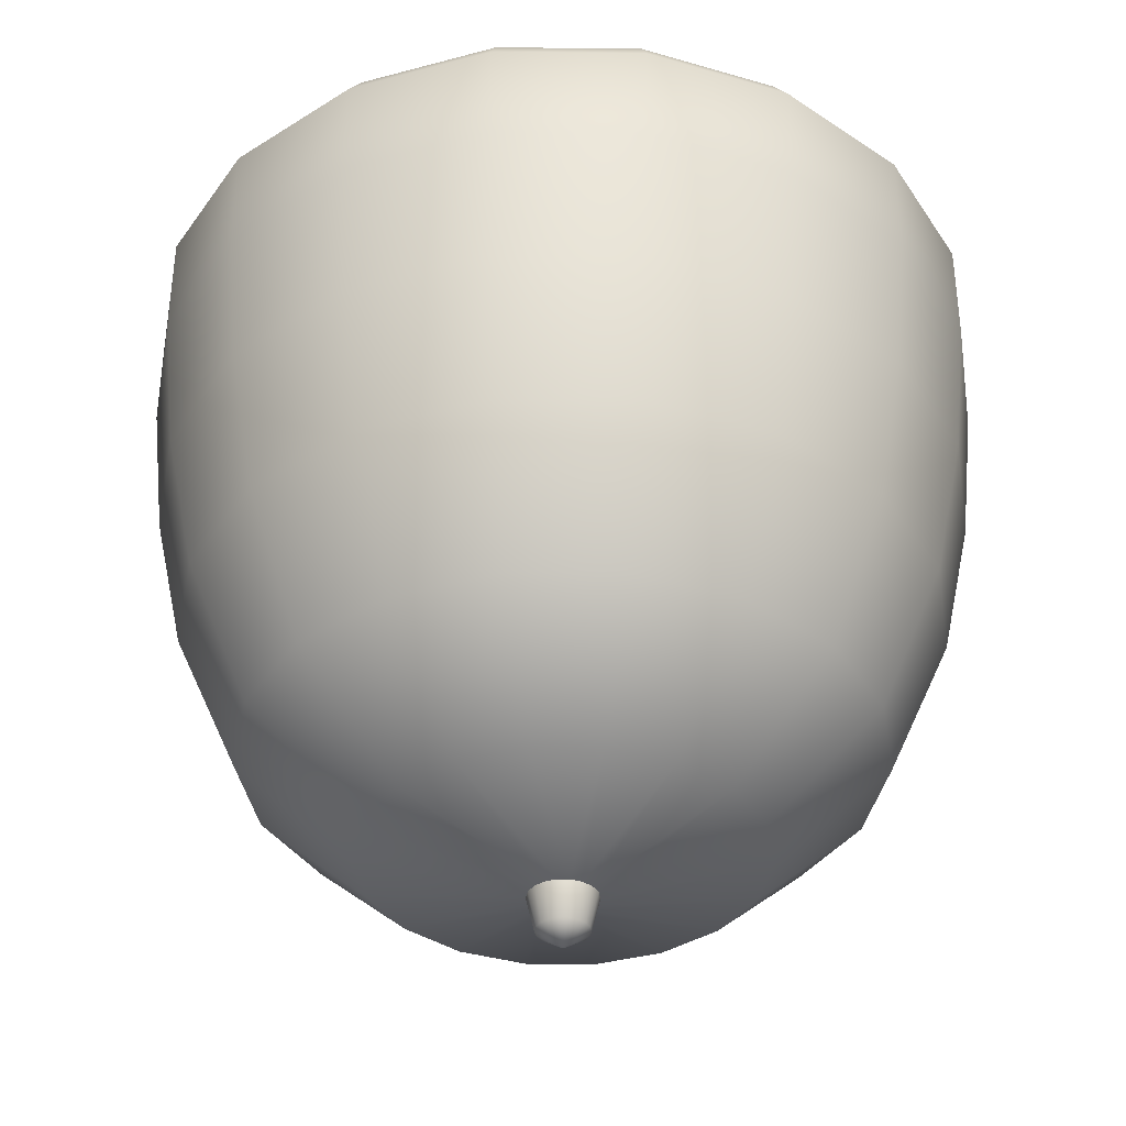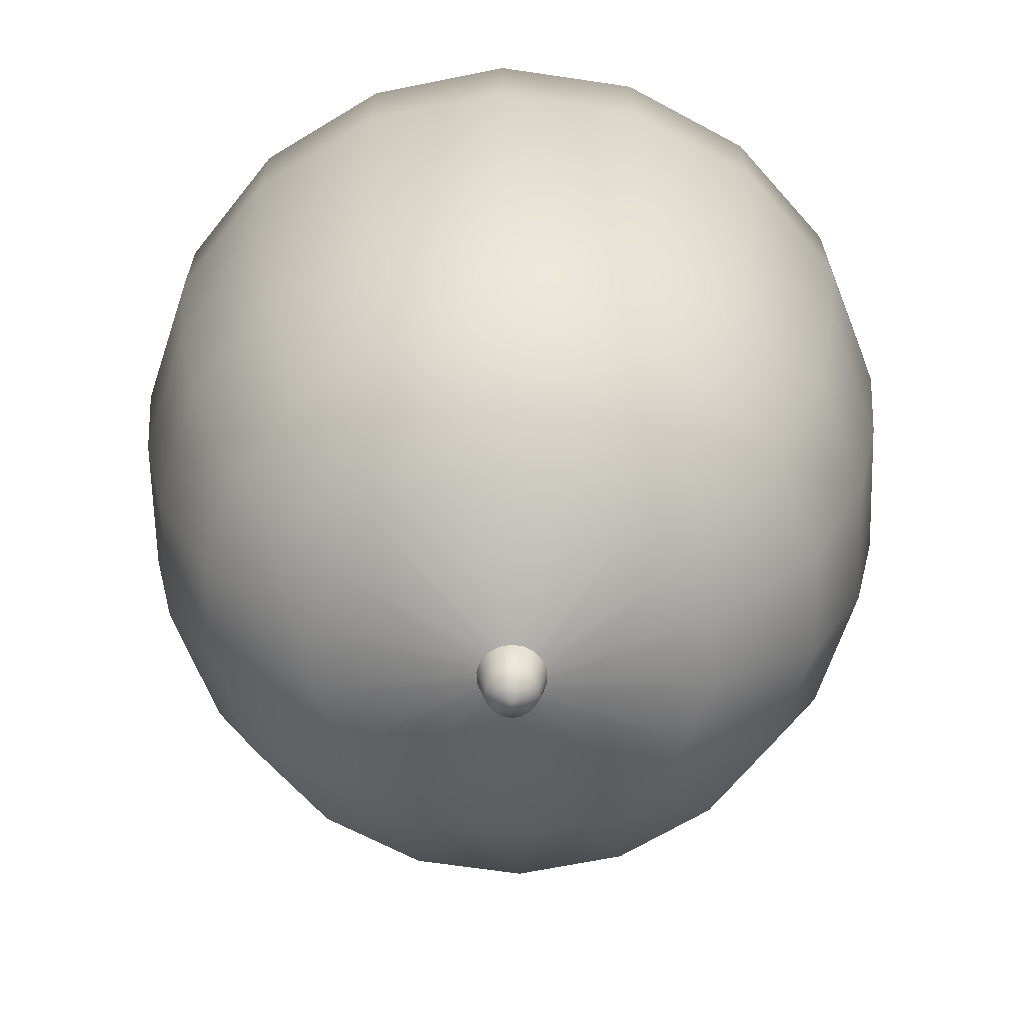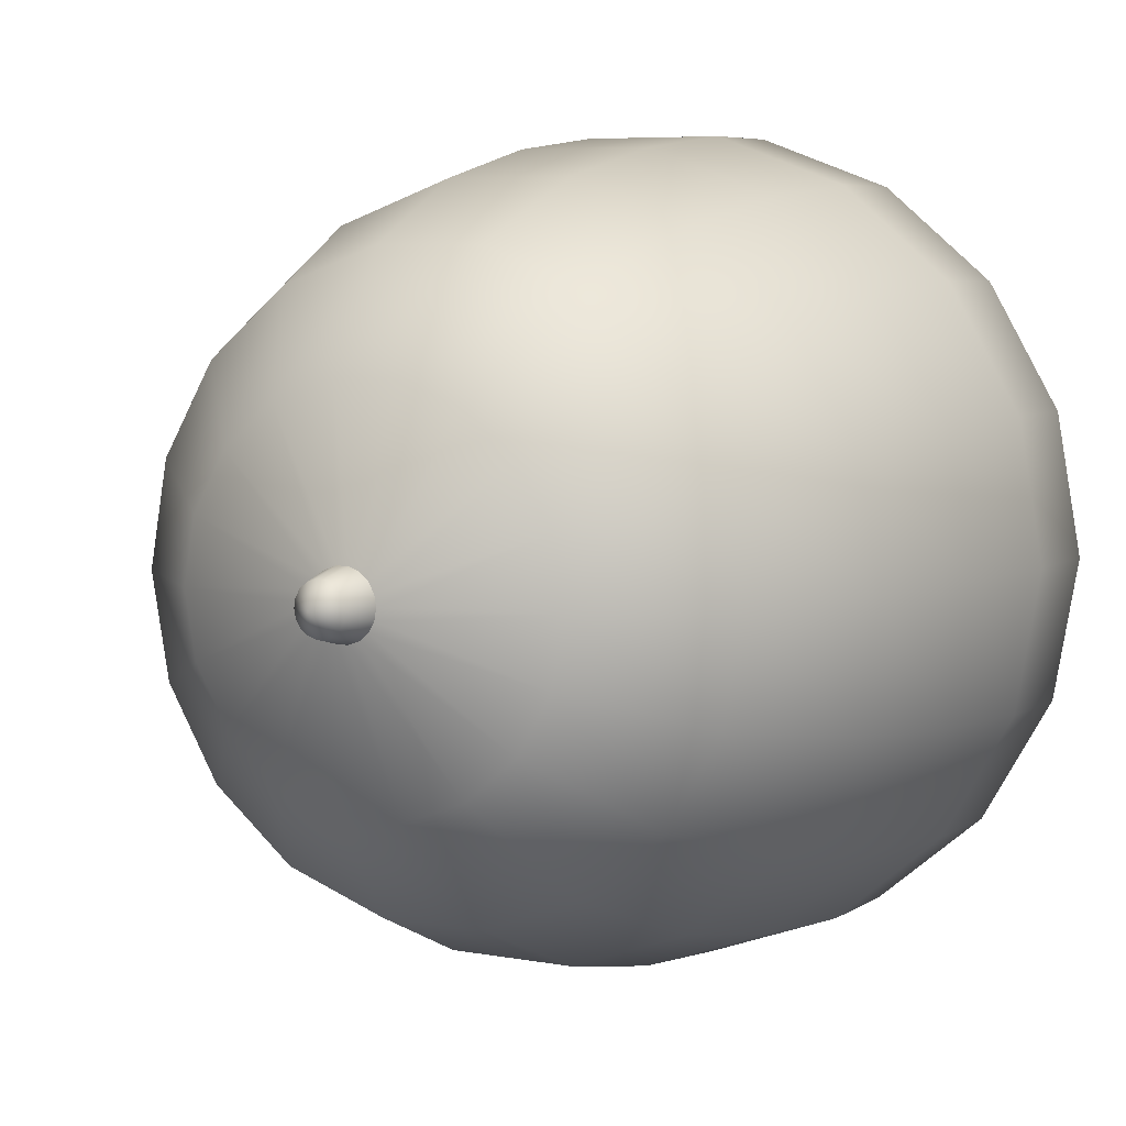
<metadata>
{"format":"obj","ext":"obj","renderer":"f3d","projection":"perspective","resolution":1024,"background":"white","views":[{"elev":-37.0,"azim":-140.8,"up":"+Y"},{"elev":-65.7,"azim":171.5,"up":"+Y"},{"elev":6.2,"azim":29.4,"up":"+Z"}]}
</metadata>
<code>
g top
v -7.37e-08 0.2644 0.05483
v 0.02741 0.3514 0.04748
v 0.02741 0.2644 0.04748
v -8.683e-08 0.3514 0.05483
v -0.02741 0.2644 0.04748
v -0.02741 0.3514 0.04748
v -0.04748 0.2644 0.02741
v -0.04748 0.3514 0.02741
v -0.05483 0.2644 -6.853e-08
v -0.05483 0.3514 -8.012e-08
v -0.04748 0.2644 -0.02741
v -0.04748 0.3514 -0.02741
v -0.02741 0.2644 -0.04748
v -0.02741 0.3514 -0.04748
v -3.405e-08 0.2644 -0.05483
v -4.718e-08 0.3514 -0.05483
v 0.02741 0.2644 -0.04748
v 0.02741 0.3514 -0.04748
v 0.04748 0.2644 -0.02741
v 0.04748 0.3514 -0.02741
v 0.05483 0.2644 -4.37e-08
v 0.05483 0.3514 -5.528e-08
v 0.04748 0.2644 0.02741
v 0.04748 0.3514 0.02741
v 0.02741 0.2644 0.04748
v 0.02741 0.3514 0.04748
v 0.03736 0.3649 0.02157
v 0.02157 0.3649 0.03736
v 0.04314 0.3649 -5.828e-08
v -8.683e-08 0.3514 0.05483
v 0.05483 0.3514 -5.528e-08
v -8.311e-08 0.3649 0.04314
v 0.03736 0.3649 -0.02157
v -0.02741 0.3514 0.04748
v 0.04748 0.3514 -0.02741
v -0.02157 0.3649 0.03736
v 0.02157 0.3649 -0.03736
v -0.04748 0.3514 0.02741
v 0.02741 0.3514 -0.04748
v -0.03736 0.3649 0.02157
v -5.191e-08 0.3649 -0.04314
v -0.05483 0.3514 -8.012e-08
v -4.718e-08 0.3514 -0.05483
v -0.04314 0.3649 -7.782e-08
v -0.02157 0.3649 -0.03736
v -0.04748 0.3514 -0.02741
v -0.02741 0.3514 -0.04748
v -0.03736 0.3649 -0.02157
v 0.02157 0.3649 -0.03736
v -0.02157 0.3649 -0.03736
v -5.191e-08 0.3649 -0.04314
v 0.04314 0.3649 -5.828e-08
v 0.03736 0.3649 -0.02157
v -0.02157 0.3649 0.03736
v -0.04314 0.3649 -7.782e-08
v -0.03736 0.3649 -0.02157
v -0.03736 0.3649 0.02157
v 0.02157 0.3649 0.03736
v -8.311e-08 0.3649 0.04314
v 0.03736 0.3649 0.02157
v 0.1636 -0.2893 5.955e-08
v 0.02711 -0.3214 -0.009866
v 0.02885 -0.3214 5.181e-08
v 0.1538 -0.2893 -0.05597
v 0.0221 -0.3214 -0.01854
v 0.1538 -0.2893 0.05597
v 0.02711 -0.3214 0.009866
v 0.1254 -0.2893 -0.1052
v 0.01442 -0.3214 -0.02498
v 0.1254 -0.2893 0.1052
v 0.0221 -0.3214 0.01854
v 0.08182 -0.2893 -0.1417
v 0.005009 -0.3214 -0.02841
v 0.08182 -0.2893 0.1417
v 0.01442 -0.3214 0.02498
v 0.02842 -0.2893 -0.1612
v -0.005009 -0.3214 -0.02841
v 0.02842 -0.2893 0.1612
v 0.005009 -0.3214 0.02841
v -0.02842 -0.2893 -0.1612
v -0.01442 -0.3214 -0.02498
v -0.02842 -0.2893 0.1612
v -0.005009 -0.3214 0.02841
v -0.08182 -0.2893 -0.1417
v -0.0221 -0.3214 -0.01854
v -0.08182 -0.2893 0.1417
v -0.01442 -0.3214 0.02498
v -0.1254 -0.2893 -0.1052
v -0.02711 -0.3214 -0.009866
v -0.1254 -0.2893 0.1052
v -0.0221 -0.3214 0.01854
v -0.1538 -0.2893 -0.05597
v -0.02885 -0.3214 3.874e-08
v -0.1538 -0.2893 0.05597
v -0.02711 -0.3214 0.009866
v -0.1636 -0.2893 -1.457e-08
v -0.04525 -0.2026 0.2566
v -0.1303 -0.2026 0.2257
v -0.1996 -0.2026 0.1675
v -0.2449 -0.2026 0.08913
v -0.2606 -0.2026 -5.964e-08
v -0.2449 -0.2026 -0.08913
v 0.04525 -0.2026 0.2566
v -0.1996 -0.2026 -0.1675
v 0.1303 -0.2026 0.2257
v -0.1303 -0.2026 -0.2257
v 0.1996 -0.2026 0.1675
v -0.04525 -0.2026 -0.2566
v 0.2449 -0.2026 0.08913
v 0.04525 -0.2026 -0.2566
v 0.2606 -0.2026 5.84e-08
v 0.1303 -0.2026 -0.2257
v 0.2449 -0.2026 -0.08913
v 0.1996 -0.2026 -0.1675
v 0.2946 -0.08367 0.1072
v 0.3135 -0.08367 4.502e-08
v 0.2946 -0.08367 -0.1072
v 0.2401 -0.08367 -0.2015
v 0.1567 -0.08367 -0.2715
v 0.05444 -0.08367 -0.3087
v 0.2401 -0.08367 0.2015
v -0.05444 -0.08367 -0.3087
v 0.1567 -0.08367 0.2715
v -0.1567 -0.08367 -0.2715
v 0.05444 -0.08367 0.3087
v -0.2401 -0.08367 -0.2015
v -0.05444 -0.08367 0.3087
v -0.2946 -0.08367 -0.1072
v -0.1567 -0.08367 0.2715
v -0.3135 -0.08367 -9.698e-08
v -0.2401 -0.08367 0.2015
v -0.2946 -0.08367 0.1072
v 0.05886 0.03522 0.3338
v -0.05886 0.03522 0.3338
v -0.1695 0.03522 0.2935
v -0.2596 0.03522 0.2179
v -0.3185 0.03522 0.1159
v -0.3389 0.03522 -1.229e-07
v 0.1695 0.03522 0.2935
v -0.3185 0.03522 -0.1159
v 0.2596 0.03522 0.2179
v -0.2596 0.03522 -0.2179
v 0.3185 0.03522 0.1159
v -0.1695 0.03522 -0.2935
v 0.3389 0.03522 3.068e-08
v -0.05886 0.03522 -0.3338
v 0.3185 0.03522 -0.1159
v 0.05886 0.03522 -0.3338
v 0.2596 0.03522 -0.2179
v 0.1695 0.03522 -0.2935
v 0.3515 0.1541 1.58e-08
v 0.3303 0.1541 -0.1202
v 0.2693 0.1541 -0.226
v 0.1758 0.1541 -0.3044
v 0.06105 0.1541 -0.3462
v -0.06105 0.1541 -0.3462
v 0.3303 0.1541 0.1202
v -0.1758 0.1541 -0.3044
v 0.2693 0.1541 0.226
v -0.2693 0.1541 -0.226
v 0.1758 0.1541 0.3044
v -0.3303 0.1541 -0.1202
v 0.06104 0.1541 0.3462
v -0.3515 0.1541 -1.434e-07
v -0.06105 0.1541 0.3462
v -0.3303 0.1541 0.1202
v -0.1758 0.1541 0.3044
v -0.2693 0.1541 0.226
v 0.1758 0.2428 0.3044
v 0.06104 0.2428 0.3462
v 0.2693 0.2428 0.226
v -0.06105 0.2428 0.3462
v -0.1758 0.2428 0.3044
v 0.3303 0.2428 0.1202
v -0.2693 0.2428 0.226
v -0.3303 0.2428 0.1202
v 0.3515 0.2428 3.994e-09
v -0.3515 0.2428 -1.553e-07
v 0.3303 0.2428 -0.1202
v -0.3303 0.2428 -0.1202
v 0.2693 0.2428 -0.226
v -0.2693 0.2428 -0.226
v 0.1758 0.2428 -0.3044
v -0.1758 0.2428 -0.3044
v 0.06105 0.2428 -0.3462
v -0.06105 0.2428 -0.3462
v 0.334 0.2665 -3.821e-09
v 0.2579 0.2665 -0.09388
v 0.3138 0.2665 -0.1142
v 0.2745 0.2665 -1.955e-08
v 0.3138 0.2665 0.1142
v 0.2103 0.2665 -0.1764
v 0.2558 0.2665 -0.2147
v 0.2579 0.2665 0.09388
v 0.2558 0.2665 0.2147
v 0.1372 0.2665 -0.2377
v 0.167 0.2665 -0.2892
v 0.2103 0.2665 0.1764
v 0.167 0.2665 0.2892
v 0.04767 0.2665 -0.2703
v 0.05799 0.2665 -0.3289
v 0.1372 0.2665 0.2377
v 0.05799 0.2665 0.3289
v -0.04767 0.2665 -0.2703
v -0.05799 0.2665 -0.3289
v 0.04767 0.2665 0.2703
v -0.05799 0.2665 0.3289
v -0.1372 0.2665 -0.2377
v -0.167 0.2665 -0.2892
v -0.04767 0.2665 0.2703
v -0.167 0.2665 0.2892
v -0.2103 0.2665 -0.1764
v -0.2558 0.2665 -0.2147
v -0.1372 0.2665 0.2377
v -0.2558 0.2665 0.2147
v -0.2579 0.2665 -0.09388
v -0.3138 0.2665 -0.1142
v -0.2103 0.2665 0.1764
v -0.3138 0.2665 0.1142
v -0.2745 0.2665 -1.357e-07
v -0.334 0.2665 -1.532e-07
v -0.2579 0.2665 0.09388
v -0.1513 0.2665 -0.1269
v -0.1855 0.2665 -0.06753
v -0.1131 0.2665 -0.04118
v -0.09223 0.2665 -0.07739
v -0.09872 0.2665 -0.171
v -0.1974 0.2665 -1.095e-07
v -0.1855 0.2665 0.06753
v -0.1513 0.2665 0.1269
v -0.0602 0.2665 -0.1043
v 0.02091 0.2665 -0.1186
v 0.09223 0.2665 0.07739
v -0.0602 0.2665 0.1043
v -0.1204 0.2665 -7.805e-08
v -0.1131 0.2665 0.04118
v -0.09223 0.2665 0.07739
v -0.09872 0.2665 0.171
v -0.03429 0.2665 0.1944
v -0.02091 0.2665 0.1186
v 0.02091 0.2665 0.1186
v 0.03429 0.2665 0.1944
v 0.0602 0.2665 0.1043
v 0.09872 0.2665 0.171
v 0.1513 0.2665 0.1269
v 0.1855 0.2665 0.06753
v 0.1131 0.2665 0.04118
v 0.1204 0.2665 -4.282e-08
v 0.1974 0.2665 -2.943e-08
v 0.1855 0.2665 -0.06753
v 0.1131 0.2665 -0.04118
v 0.09223 0.2665 -0.07739
v 0.1513 0.2665 -0.1269
v 0.0602 0.2665 -0.1043
v 0.09872 0.2665 -0.171
v 0.03429 0.2665 -0.1944
v -0.02091 0.2665 -0.1186
v -0.03429 0.2665 -0.1944
v 0.02711 -0.3214 -0.009866
v 0.02186 -0.3503 5.496e-08
v 0.02885 -0.3214 5.181e-08
v 0.02055 -0.3503 -0.007478
v 0.0221 -0.3214 -0.01854
v -8.113e-09 -0.3649 5.47e-08
v 0.01675 -0.3503 -0.01405
v 0.02055 -0.3503 0.007478
v 0.01442 -0.3214 -0.02498
v 0.02711 -0.3214 0.009866
v 0.01093 -0.3503 -0.01894
v 0.005009 -0.3214 -0.02841
v 0.01675 -0.3503 0.01405
v 0.0221 -0.3214 0.01854
v 0.003797 -0.3503 -0.02153
v -0.005009 -0.3214 -0.02841
v 0.01093 -0.3503 0.01894
v 0.01442 -0.3214 0.02498
v -0.003797 -0.3503 -0.02153
v -0.01442 -0.3214 -0.02498
v 0.003797 -0.3503 0.02153
v -0.01093 -0.3503 -0.01894
v -0.003797 -0.3503 0.02153
v 0.005009 -0.3214 0.02841
v -0.0221 -0.3214 -0.01854
v -0.005009 -0.3214 0.02841
v -0.01675 -0.3503 -0.01405
v -0.02711 -0.3214 -0.009866
v -0.01093 -0.3503 0.01894
v -0.01442 -0.3214 0.02498
v -0.02055 -0.3503 -0.007478
v -0.02885 -0.3214 3.874e-08
v -0.01675 -0.3503 0.01405
v -0.0221 -0.3214 0.01854
v -0.02186 -0.3503 4.505e-08
v -0.02711 -0.3214 0.009866
v -0.02055 -0.3503 0.007478
v 0.334 0.2665 -3.821e-09
v 0.3303 0.2428 -0.1202
v 0.3515 0.2428 3.994e-09
v 0.3138 0.2665 -0.1142
v 0.3138 0.2665 0.1142
v 0.2693 0.2428 -0.226
v 0.3303 0.2428 0.1202
v 0.2558 0.2665 -0.2147
v 0.2558 0.2665 0.2147
v 0.1758 0.2428 -0.3044
v 0.2693 0.2428 0.226
v 0.167 0.2665 -0.2892
v 0.167 0.2665 0.2892
v 0.06105 0.2428 -0.3462
v 0.1758 0.2428 0.3044
v 0.05799 0.2665 -0.3289
v 0.05799 0.2665 0.3289
v -0.06105 0.2428 -0.3462
v 0.06104 0.2428 0.3462
v -0.05799 0.2665 -0.3289
v -0.05799 0.2665 0.3289
v -0.1758 0.2428 -0.3044
v -0.06105 0.2428 0.3462
v -0.167 0.2665 -0.2892
v -0.167 0.2665 0.2892
v -0.2693 0.2428 -0.226
v -0.1758 0.2428 0.3044
v -0.2558 0.2665 -0.2147
v -0.2558 0.2665 0.2147
v -0.3303 0.2428 -0.1202
v -0.2693 0.2428 0.226
v -0.3138 0.2665 -0.1142
v -0.3138 0.2665 0.1142
v -0.3515 0.2428 -1.553e-07
v -0.3303 0.2428 0.1202
v -0.334 0.2665 -1.532e-07
g top_0
f 3 2 1
f 4 1 2
f 1 4 5
f 6 5 4
f 5 6 7
f 8 7 6
f 7 8 9
f 10 9 8
f 9 10 11
f 12 11 10
f 11 12 13
f 14 13 12
f 13 14 15
f 16 15 14
f 15 16 17
f 18 17 16
f 17 18 19
f 20 19 18
f 19 20 21
f 22 21 20
f 21 22 23
f 24 23 22
f 23 24 25
f 26 25 24
f 24 27 26
f 28 26 27
f 27 24 29
f 26 28 30
f 31 29 24
f 32 30 28
f 29 31 33
f 30 32 34
f 35 33 31
f 36 34 32
f 33 35 37
f 34 36 38
f 39 37 35
f 40 38 36
f 37 39 41
f 38 40 42
f 43 41 39
f 44 42 40
f 41 43 45
f 42 44 46
f 47 45 43
f 48 46 44
f 45 47 48
f 46 48 47
f 51 50 49
f 50 52 49
f 49 52 53
f 54 52 50
f 55 54 50
f 56 55 50
f 57 54 55
f 58 52 54
f 59 58 54
f 60 52 58
f 63 62 61
f 64 61 62
f 62 65 64
f 61 66 63
f 67 63 66
f 68 64 65
f 65 69 68
f 66 70 67
f 71 67 70
f 72 68 69
f 69 73 72
f 70 74 71
f 75 71 74
f 76 72 73
f 73 77 76
f 74 78 75
f 79 75 78
f 80 76 77
f 77 81 80
f 78 82 79
f 83 79 82
f 84 80 81
f 81 85 84
f 82 86 83
f 87 83 86
f 88 84 85
f 85 89 88
f 86 90 87
f 91 87 90
f 92 88 89
f 89 93 92
f 90 94 91
f 95 91 94
f 93 95 96
f 96 92 93
f 94 96 95
f 82 97 86
f 86 98 90
f 98 86 97
f 90 99 94
f 99 90 98
f 94 100 96
f 100 94 99
f 96 101 92
f 101 96 100
f 92 102 88
f 102 92 101
f 97 82 103
f 78 103 82
f 104 88 102
f 88 104 84
f 103 78 105
f 74 105 78
f 106 84 104
f 84 106 80
f 105 74 107
f 70 107 74
f 108 80 106
f 80 108 76
f 107 70 109
f 66 109 70
f 110 76 108
f 76 110 72
f 109 66 111
f 61 111 66
f 112 72 110
f 72 112 68
f 111 61 113
f 64 113 61
f 68 114 64
f 114 68 112
f 113 64 114
f 109 115 107
f 111 116 109
f 115 109 116
f 113 117 111
f 116 111 117
f 114 118 113
f 117 113 118
f 112 119 114
f 118 114 119
f 110 120 112
f 119 112 120
f 121 107 115
f 107 121 105
f 120 110 122
f 108 122 110
f 123 105 121
f 105 123 103
f 122 108 124
f 106 124 108
f 125 103 123
f 103 125 97
f 124 106 126
f 104 126 106
f 127 97 125
f 97 127 98
f 126 104 128
f 102 128 104
f 129 98 127
f 98 129 99
f 128 102 130
f 101 130 102
f 131 99 129
f 99 131 100
f 100 132 101
f 130 101 132
f 132 100 131
f 125 133 127
f 127 134 129
f 134 127 133
f 129 135 131
f 135 129 134
f 131 136 132
f 136 131 135
f 132 137 130
f 137 132 136
f 130 138 128
f 138 130 137
f 133 125 139
f 123 139 125
f 140 128 138
f 128 140 126
f 139 123 141
f 121 141 123
f 142 126 140
f 126 142 124
f 141 121 143
f 115 143 121
f 144 124 142
f 124 144 122
f 143 115 145
f 116 145 115
f 146 122 144
f 122 146 120
f 145 116 147
f 117 147 116
f 148 120 146
f 120 148 119
f 147 117 149
f 118 149 117
f 119 150 118
f 150 119 148
f 149 118 150
f 145 151 143
f 147 152 145
f 151 145 152
f 149 153 147
f 152 147 153
f 150 154 149
f 153 149 154
f 148 155 150
f 154 150 155
f 146 156 148
f 155 148 156
f 157 143 151
f 143 157 141
f 156 146 158
f 144 158 146
f 159 141 157
f 141 159 139
f 158 144 160
f 142 160 144
f 161 139 159
f 139 161 133
f 160 142 162
f 140 162 142
f 163 133 161
f 133 163 134
f 162 140 164
f 138 164 140
f 165 134 163
f 134 165 135
f 164 138 166
f 137 166 138
f 167 135 165
f 135 167 136
f 136 168 137
f 166 137 168
f 168 136 167
f 161 169 163
f 170 163 169
f 163 170 165
f 169 161 171
f 172 165 170
f 165 172 167
f 159 171 161
f 173 167 172
f 167 173 168
f 171 159 174
f 175 168 173
f 168 175 166
f 157 174 159
f 176 166 175
f 174 157 177
f 166 176 164
f 151 177 157
f 178 164 176
f 177 151 179
f 164 178 162
f 152 179 151
f 180 162 178
f 179 152 181
f 162 180 160
f 153 181 152
f 182 160 180
f 181 153 183
f 160 182 158
f 154 183 153
f 184 158 182
f 183 154 185
f 158 184 156
f 155 185 154
f 186 156 184
f 185 155 186
f 156 186 155
f 189 188 187
f 190 187 188
f 187 190 191
f 188 189 192
f 193 192 189
f 194 191 190
f 191 194 195
f 192 193 196
f 197 196 193
f 198 195 194
f 195 198 199
f 196 197 200
f 201 200 197
f 202 199 198
f 199 202 203
f 200 201 204
f 205 204 201
f 206 203 202
f 203 206 207
f 204 205 208
f 209 208 205
f 210 207 206
f 207 210 211
f 208 209 212
f 213 212 209
f 214 211 210
f 211 214 215
f 212 213 216
f 217 216 213
f 218 215 214
f 215 218 219
f 216 217 220
f 221 220 217
f 219 222 221
f 222 219 218
f 220 221 222
f 212 223 208
f 216 224 212
f 223 212 224
f 224 225 223
f 226 223 225
f 227 208 223
f 223 226 227
f 208 227 204
f 220 228 216
f 224 216 228
f 222 229 220
f 228 220 229
f 218 230 222
f 229 222 230
f 231 227 226
f 226 225 231
f 231 225 232
f 225 233 232
f 234 233 225
f 228 235 224
f 225 224 235
f 235 228 236
f 235 236 225
f 229 236 228
f 236 234 225
f 236 229 237
f 230 237 229
f 237 234 236
f 237 230 234
f 230 218 238
f 238 234 230
f 214 238 218
f 238 214 239
f 210 239 214
f 234 238 240
f 239 240 238
f 240 241 234
f 240 239 241
f 241 233 234
f 239 210 242
f 242 241 239
f 206 242 210
f 241 242 243
f 243 233 241
f 242 206 244
f 244 243 242
f 243 244 233
f 202 244 206
f 244 202 245
f 245 233 244
f 198 245 202
f 245 198 246
f 194 246 198
f 233 245 247
f 246 247 245
f 247 248 233
f 247 246 248
f 233 248 232
f 246 194 249
f 249 248 246
f 190 249 194
f 249 190 250
f 188 250 190
f 248 249 251
f 250 251 249
f 252 248 251
f 251 250 252
f 232 248 252
f 250 188 253
f 253 252 250
f 192 253 188
f 252 253 254
f 254 232 252
f 253 192 255
f 255 254 253
f 254 255 232
f 196 255 192
f 255 196 256
f 256 232 255
f 200 256 196
f 232 256 257
f 257 231 232
f 256 200 258
f 258 257 256
f 257 258 231
f 204 258 200
f 227 231 258
f 258 204 227
f 261 260 259
f 262 259 260
f 259 262 263
f 260 264 262
f 262 264 265
f 265 263 262
f 266 264 260
f 260 261 266
f 263 265 267
f 268 266 261
f 269 267 265
f 265 264 269
f 267 269 270
f 266 268 271
f 271 264 266
f 272 271 268
f 273 270 269
f 269 264 273
f 270 273 274
f 271 272 275
f 275 264 271
f 276 275 272
f 277 274 273
f 273 264 277
f 274 277 278
f 275 276 279
f 279 264 275
f 277 264 280
f 280 278 277
f 281 264 279
f 282 279 276
f 279 282 281
f 278 280 283
f 284 281 282
f 285 283 280
f 280 264 285
f 283 285 286
f 281 284 287
f 287 264 281
f 288 287 284
f 289 286 285
f 285 264 289
f 286 289 290
f 287 288 291
f 291 264 287
f 292 291 288
f 293 290 289
f 289 264 293
f 290 293 294
f 291 292 295
f 295 264 291
f 294 295 292
f 295 294 293
f 293 264 295
f 298 297 296
f 299 296 297
f 296 300 298
f 297 301 299
f 302 298 300
f 303 299 301
f 300 304 302
f 301 305 303
f 306 302 304
f 307 303 305
f 304 308 306
f 305 309 307
f 310 306 308
f 311 307 309
f 308 312 310
f 309 313 311
f 314 310 312
f 315 311 313
f 312 316 314
f 313 317 315
f 318 314 316
f 319 315 317
f 316 320 318
f 317 321 319
f 322 318 320
f 323 319 321
f 320 324 322
f 321 325 323
f 326 322 324
f 327 323 325
f 324 328 326
f 325 329 327
f 330 326 328
f 331 327 329
f 328 331 330
f 329 330 331

</code>
